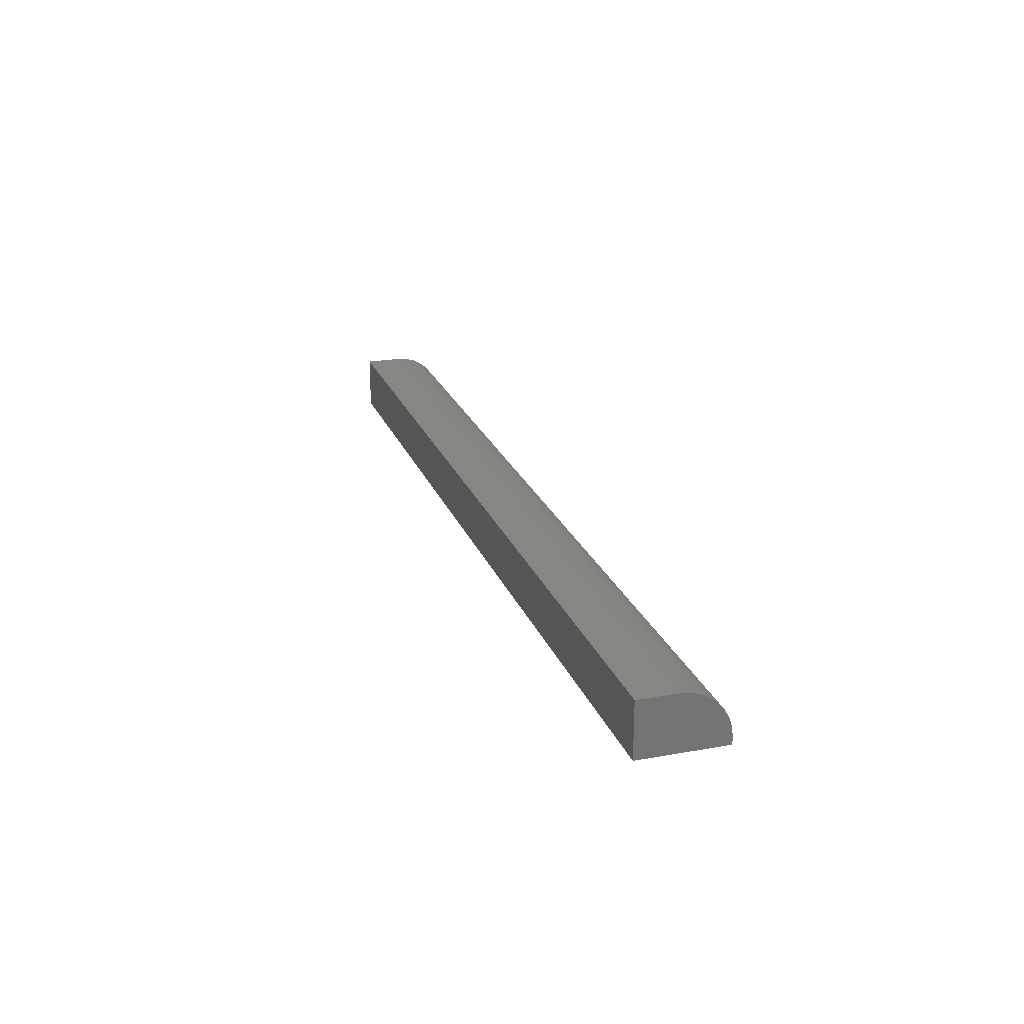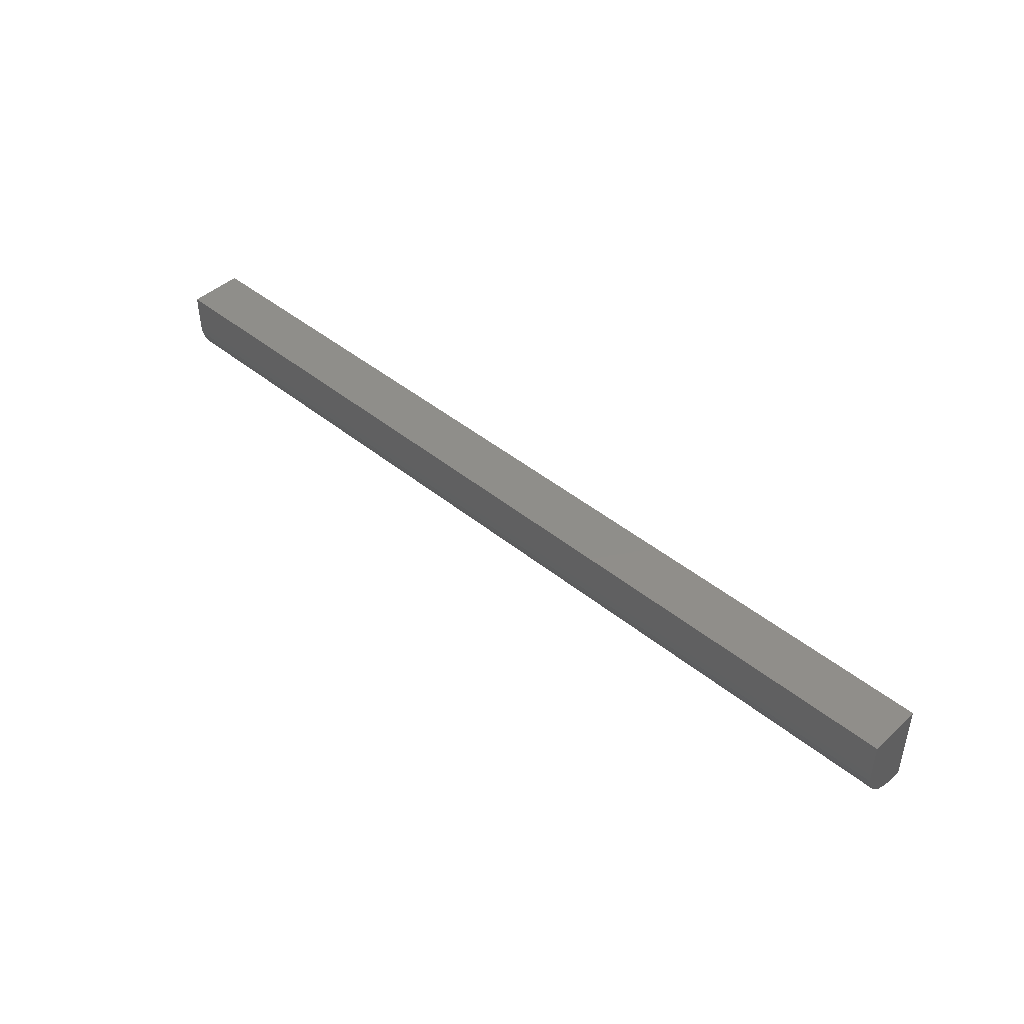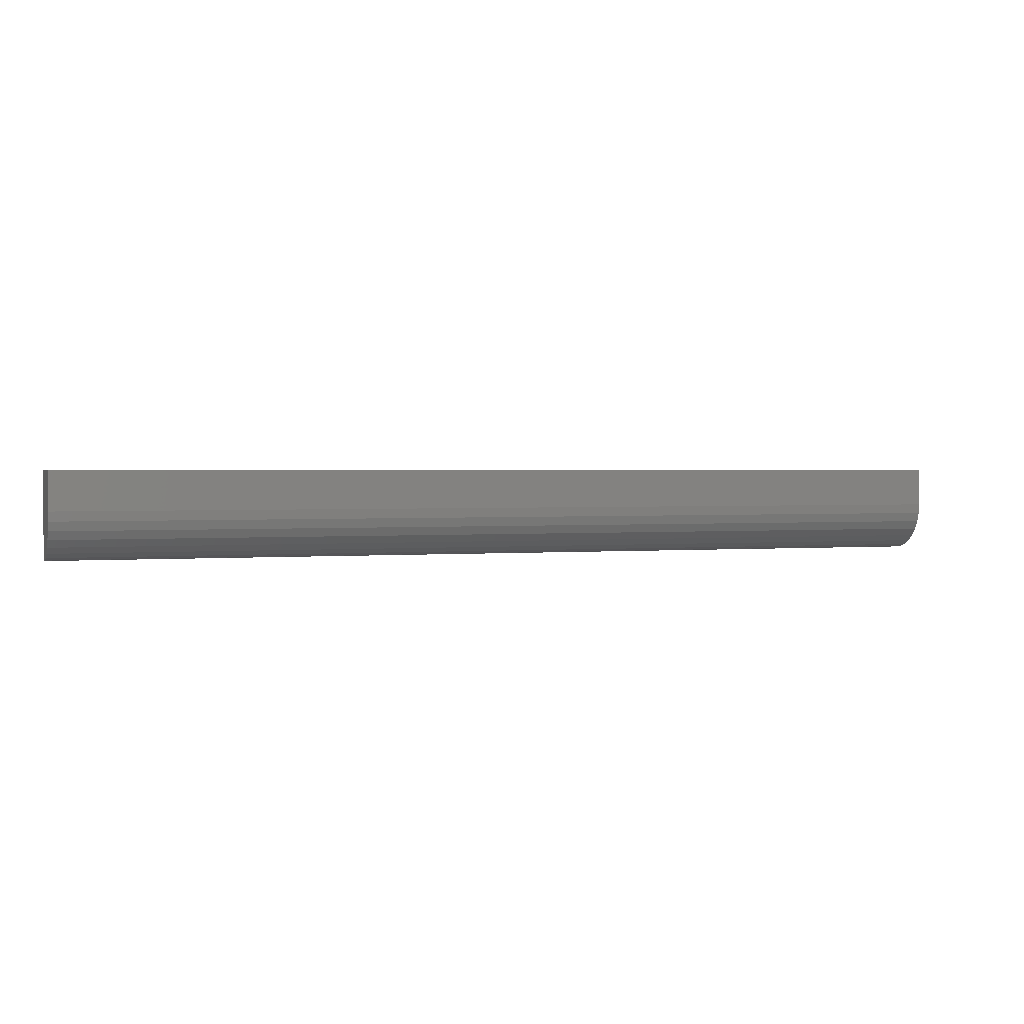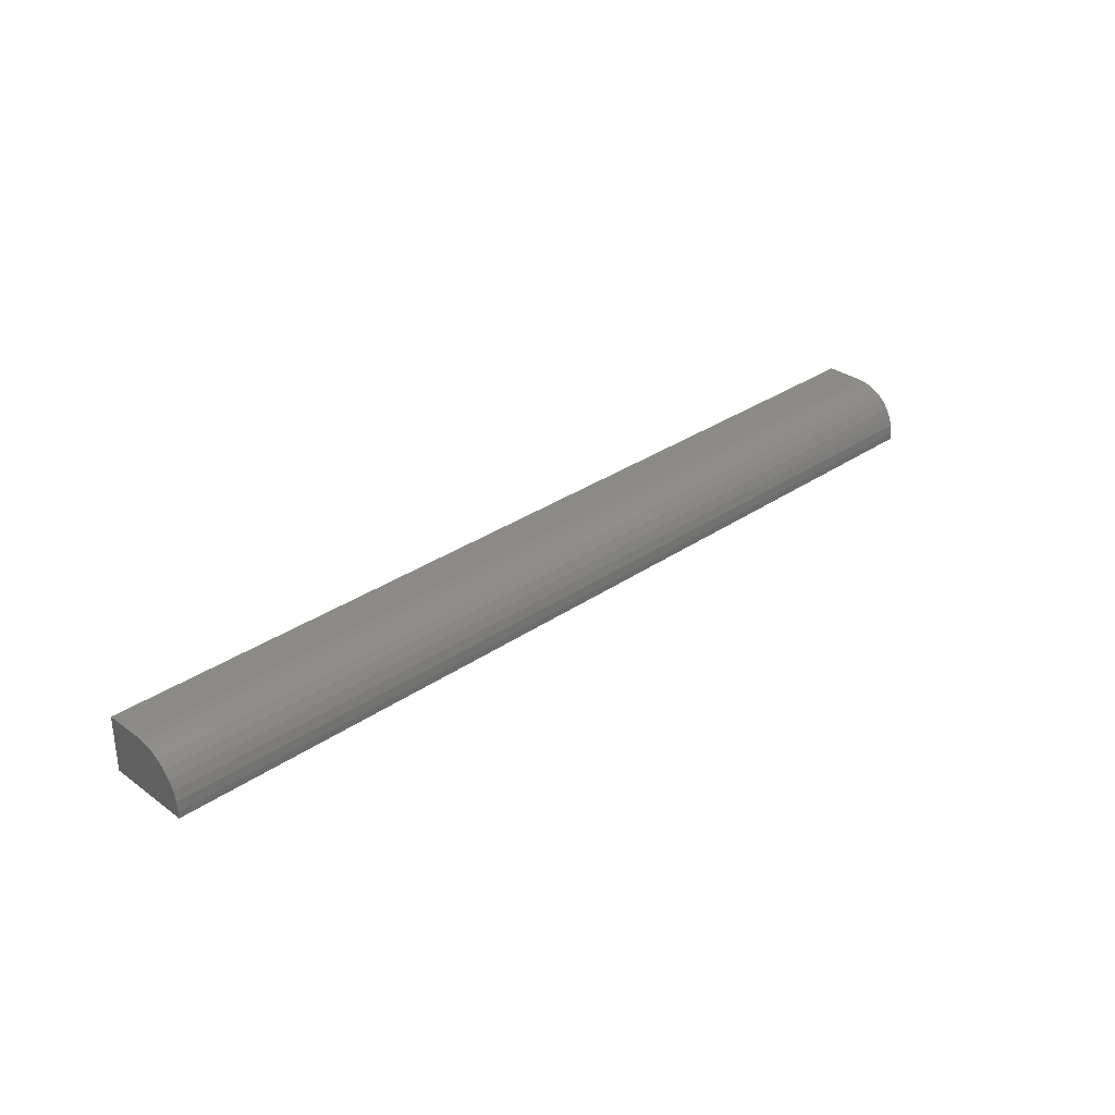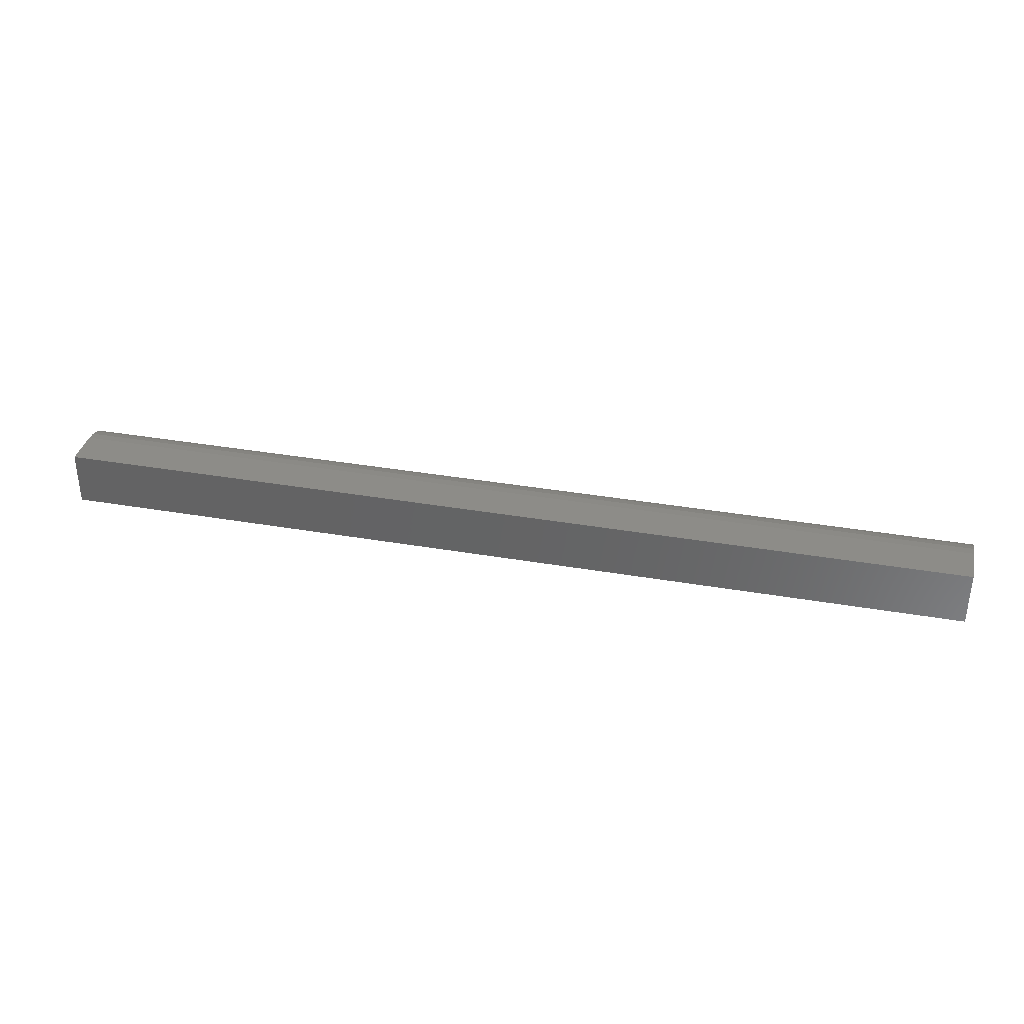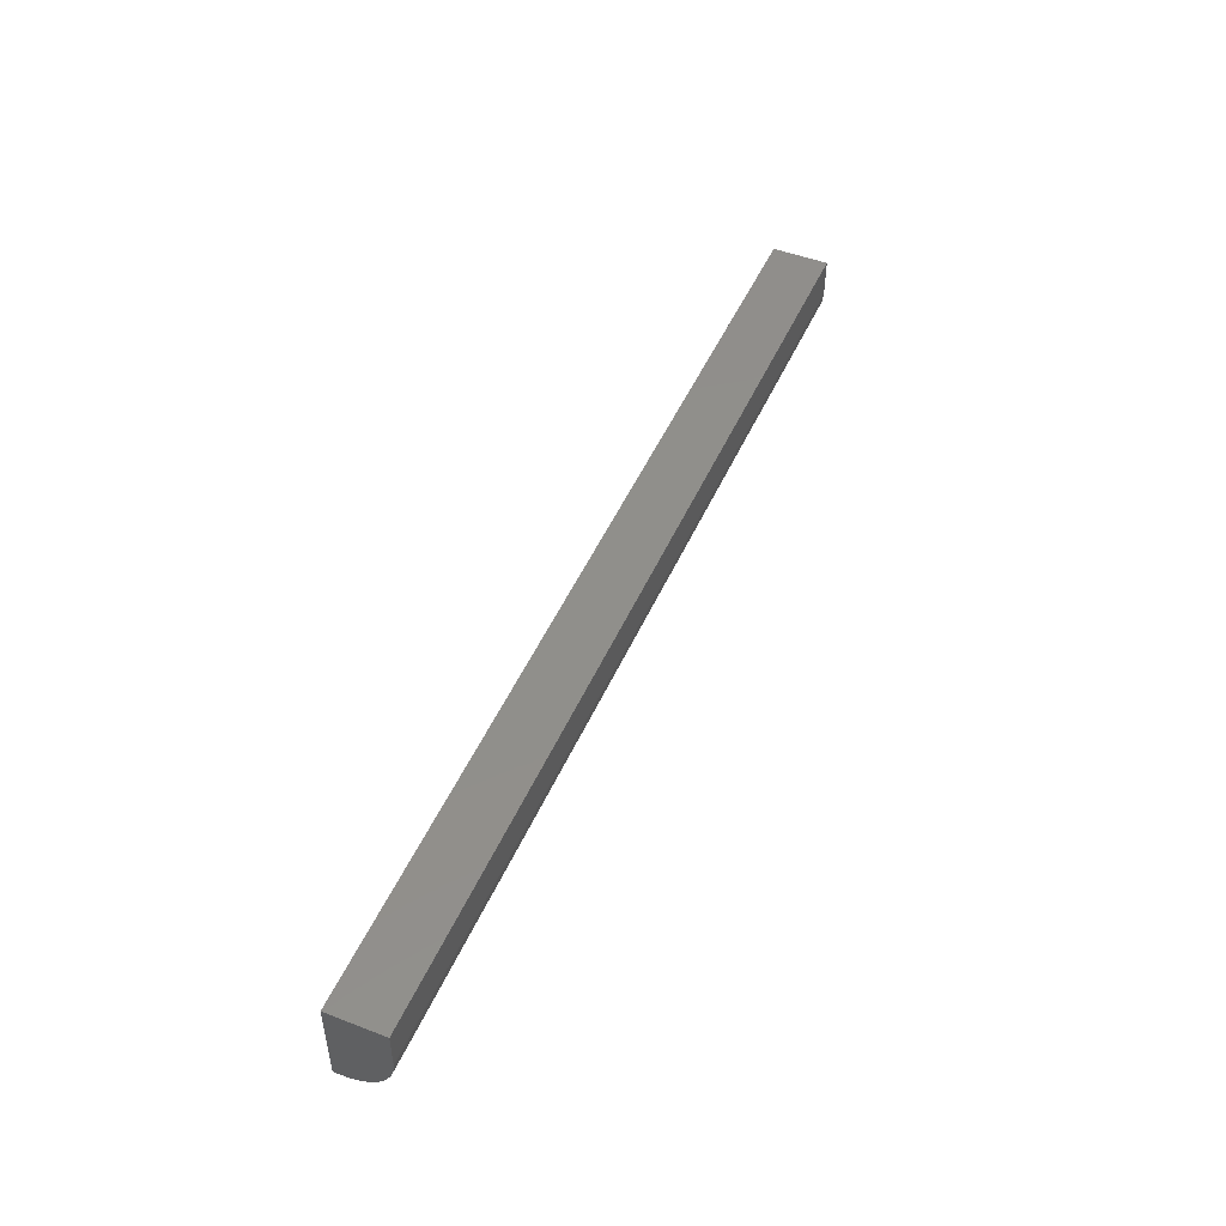
<metadata>
{"format":"stl","ext":"stl","renderer":"f3d","projection":"perspective","resolution":1024,"background":"white","views":[{"elev":22.4,"azim":-107.3,"up":"+Z"},{"elev":44.5,"azim":43.4,"up":"+Y"},{"elev":1.5,"azim":-19.2,"up":"+Y"},{"elev":31.5,"azim":-44.2,"up":"+Z"},{"elev":35.6,"azim":-167.1,"up":"+Z"},{"elev":48.6,"azim":-66.8,"up":"+Y"}]}
</metadata>
<code>
# stl→obj: 24 verts, 44 faces
v 0.75 -0.03495 0.02508
v 0.75 -0.04257 0.02433
v 0.75 -0.0499 0.02211
v 0.75 -0.004112 0.02508
v 0.75 -0.05665 0.0185
v 0.75 -0.06257 0.01364
v 0.75 -0.06743 0.007722
v 0.75 -0.07104 0.0009683
v 0.75 -0.07326 -0.00636
v 0.75 -0.07401 -0.01398
v 0.75 -0.07401 -0.01933
v 0.75 -0.004112 -0.01933
v -2.844e-18 -0.0499 0.02211
v -2.983e-18 -0.04257 0.02433
v -3.03e-18 -0.03495 0.02508
v -3.03e-18 -0.004112 0.02508
v -2.568e-19 -0.004112 -0.01933
v -2.568e-19 -0.07401 -0.01933
v -5.906e-19 -0.07401 -0.01398
v -1.067e-18 -0.07326 -0.00636
v -1.524e-18 -0.07104 0.0009683
v -1.946e-18 -0.06743 0.007722
v -2.316e-18 -0.06257 0.01364
v -2.619e-18 -0.05665 0.0185
f 1 2 3
f 4 1 3
f 4 3 5
f 4 5 6
f 4 6 7
f 4 7 8
f 4 8 9
f 4 9 10
f 4 10 11
f 4 11 12
f 13 14 15
f 16 17 18
f 16 18 19
f 16 19 20
f 16 20 21
f 16 21 22
f 16 22 23
f 16 23 24
f 16 24 13
f 16 13 15
f 19 18 10
f 10 18 11
f 16 15 4
f 4 15 1
f 19 10 20
f 20 10 9
f 20 9 21
f 21 9 8
f 21 8 22
f 22 8 7
f 22 7 23
f 23 7 6
f 23 6 24
f 24 6 5
f 24 5 13
f 13 5 3
f 13 3 14
f 14 3 2
f 14 2 15
f 15 2 1
f 17 16 12
f 12 16 4
f 18 17 11
f 11 17 12

</code>
